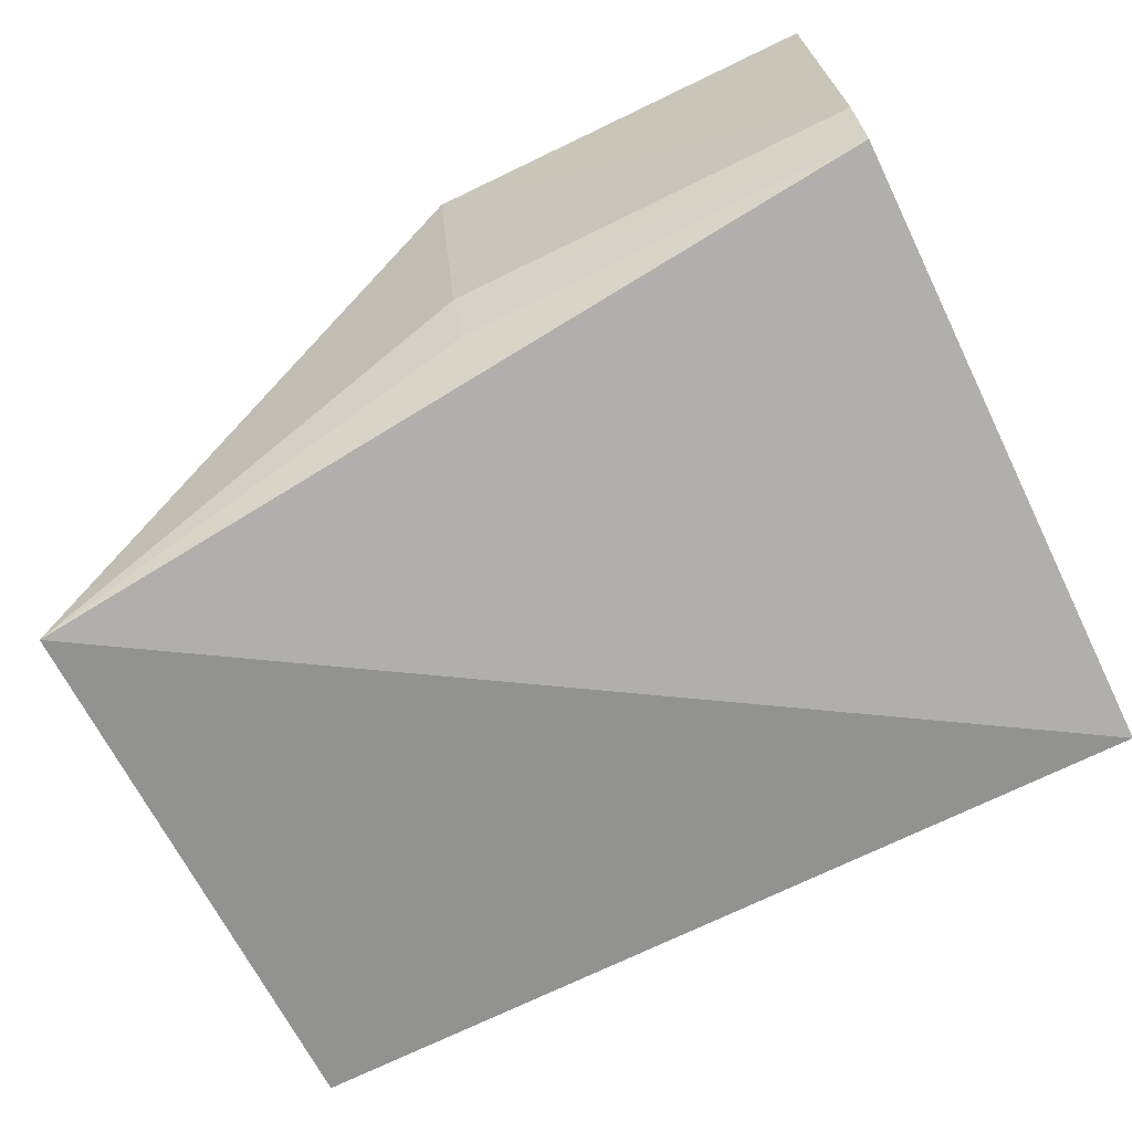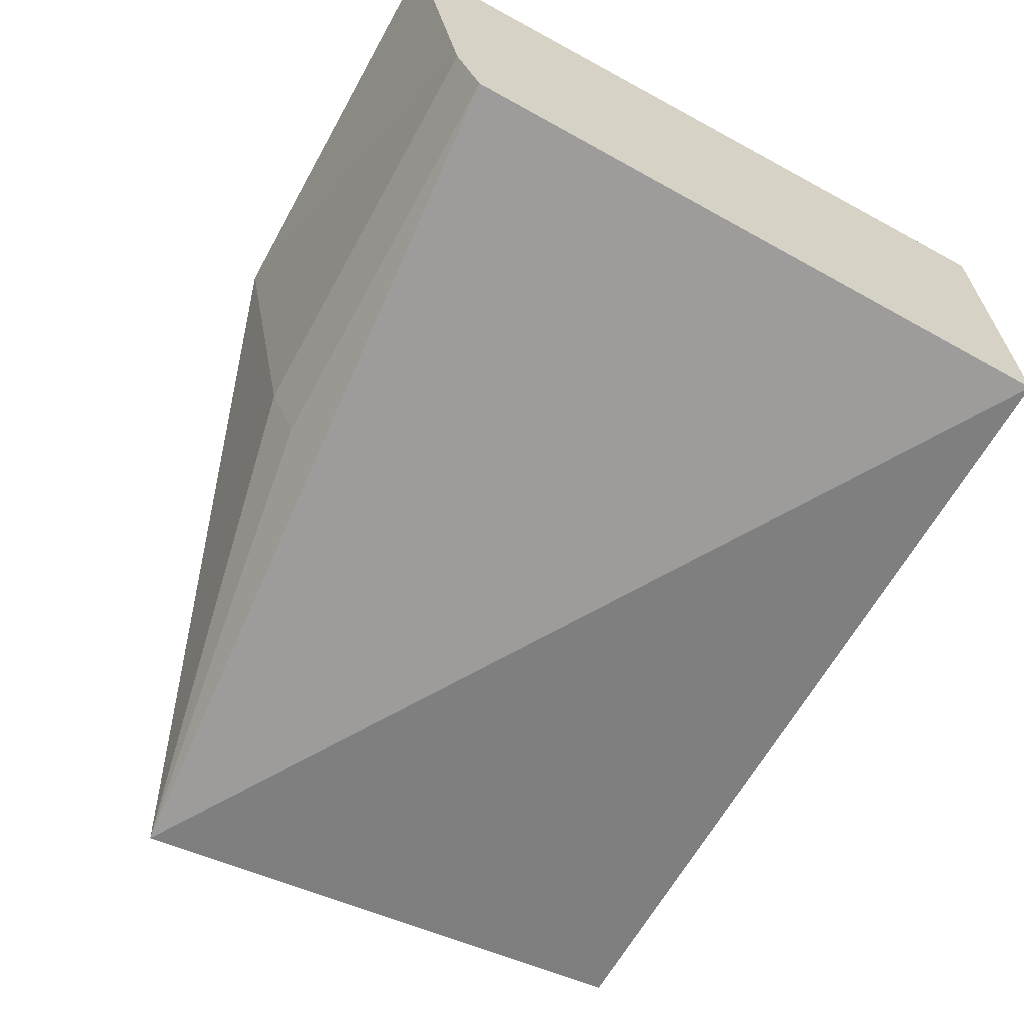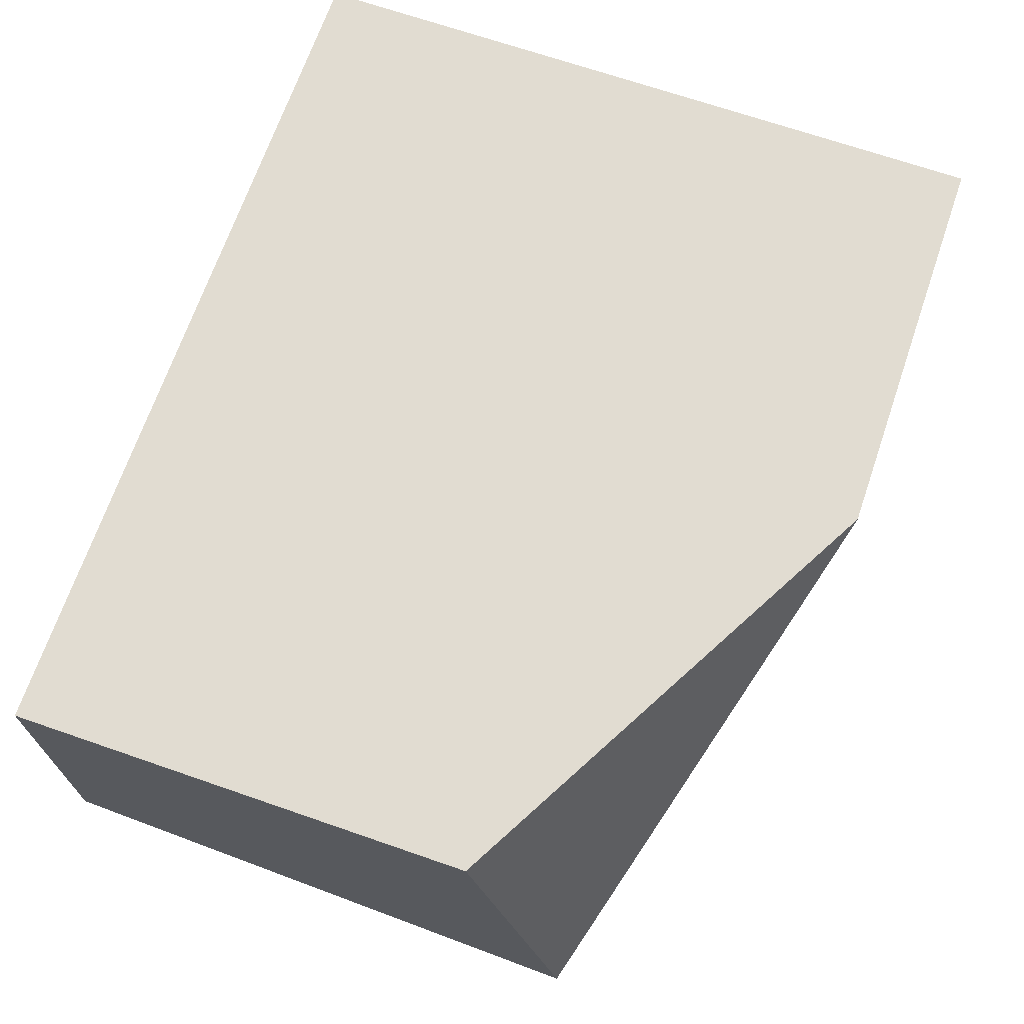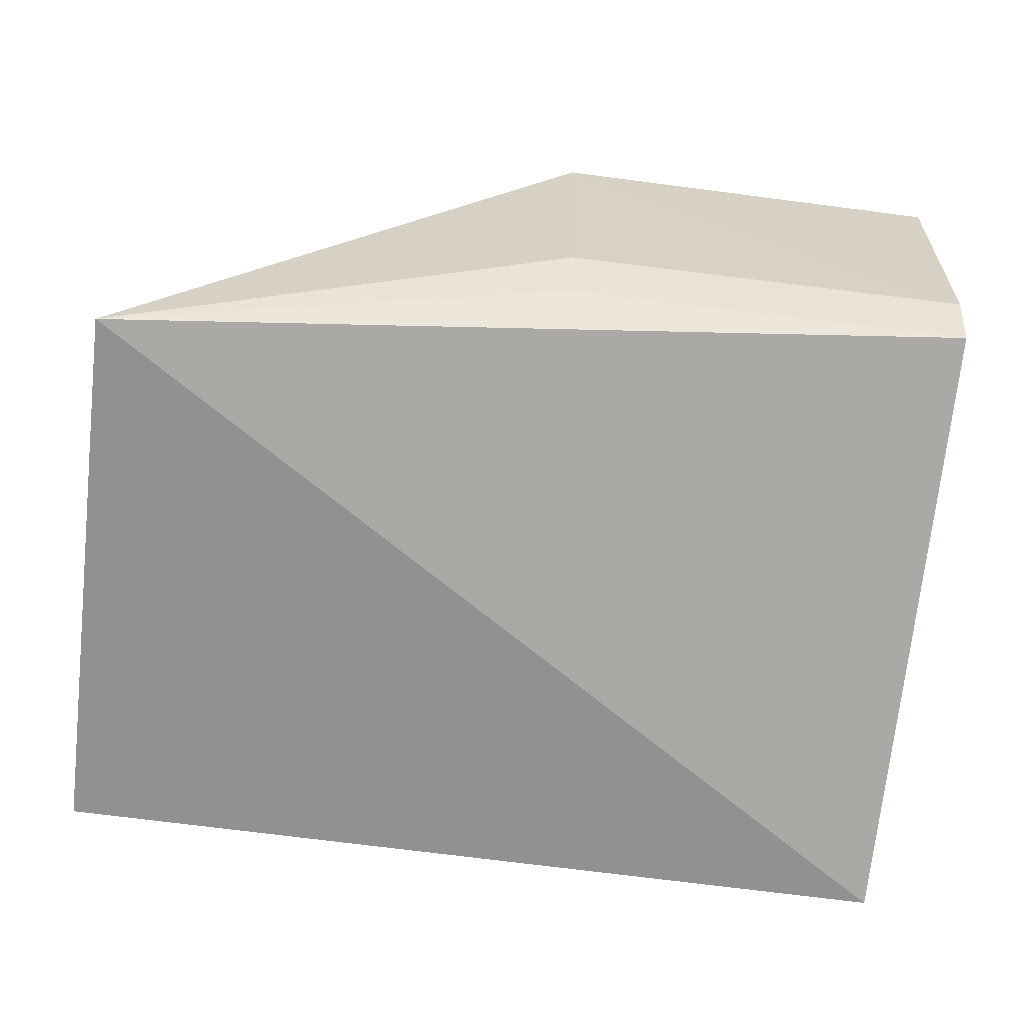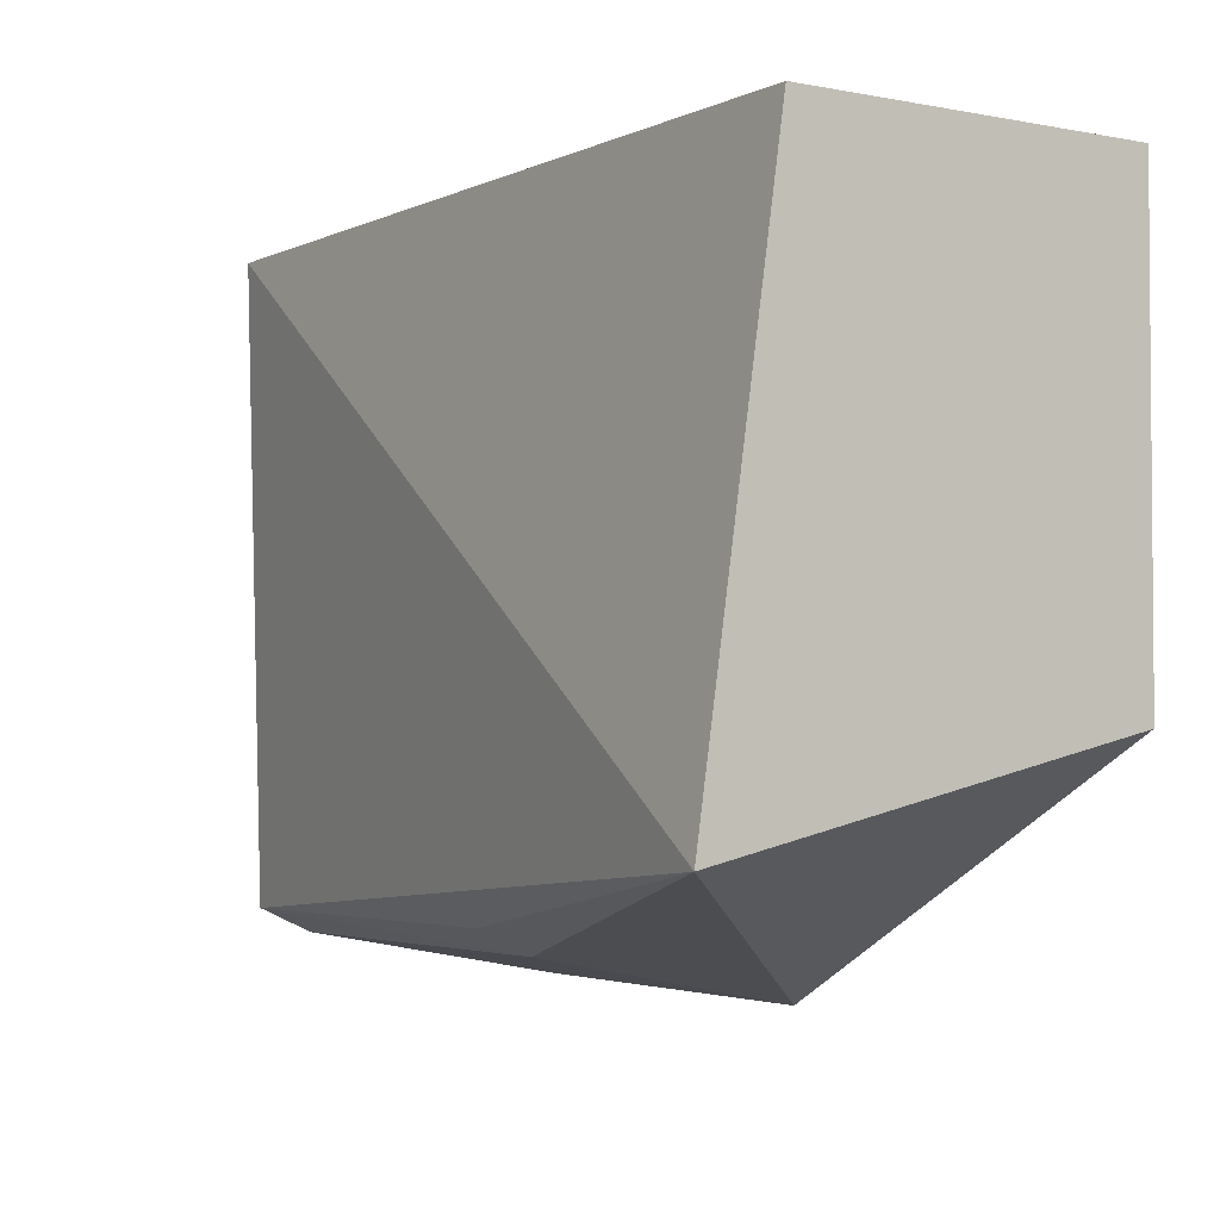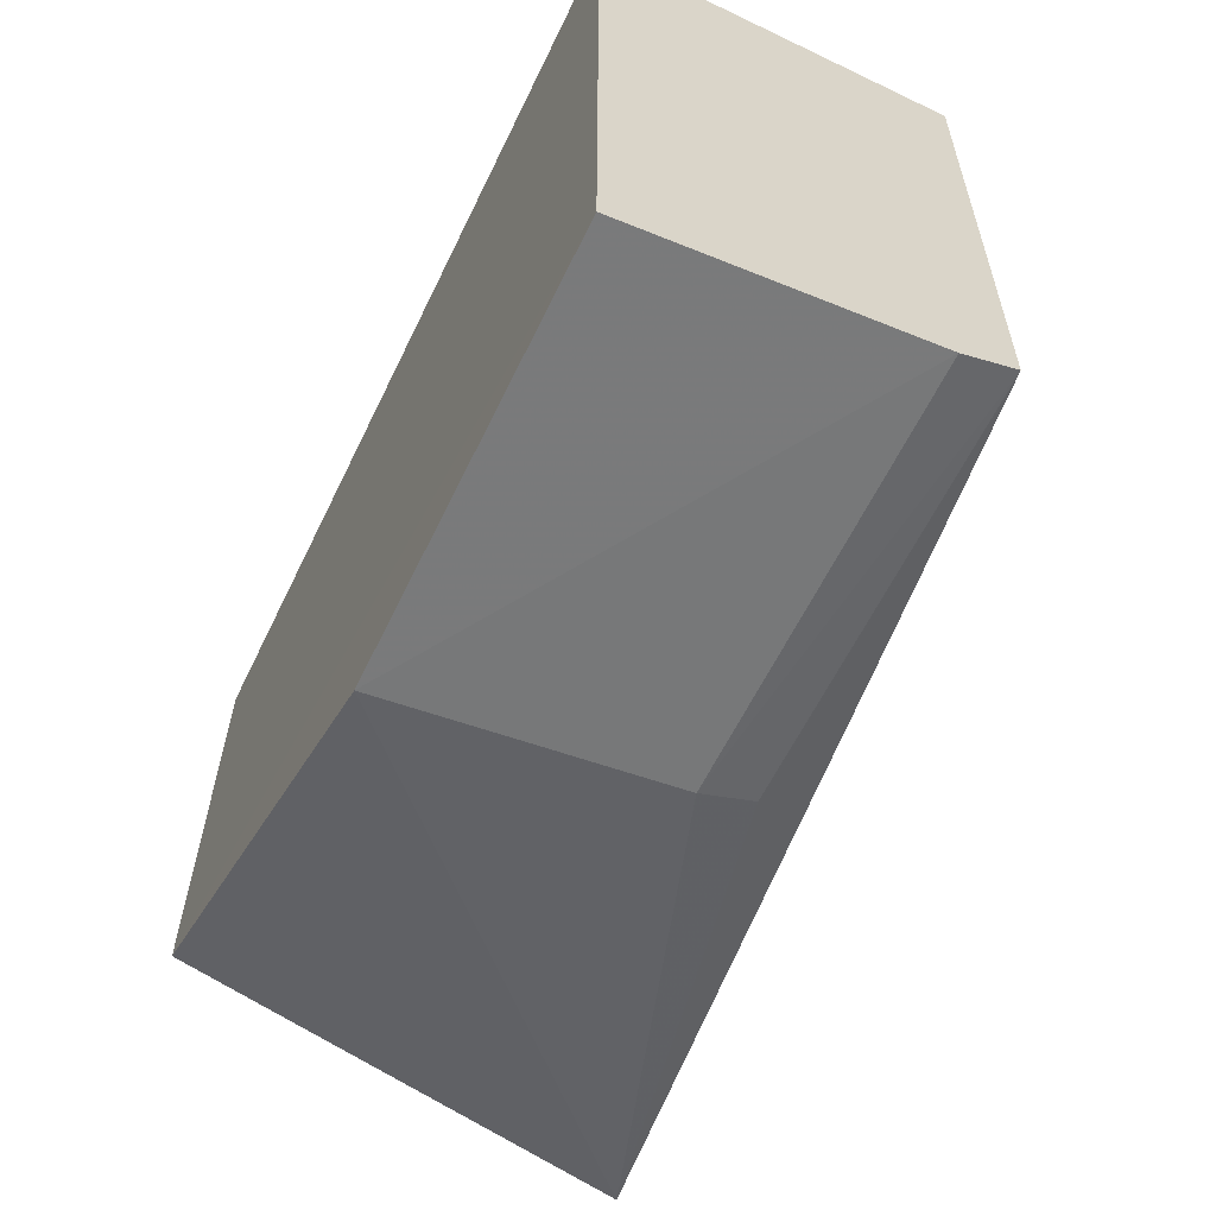
<metadata>
{"format":"obj","ext":"obj","renderer":"f3d","projection":"perspective","resolution":1024,"background":"white","views":[{"elev":-73.4,"azim":25.7,"up":"+Z"},{"elev":-63.5,"azim":61.1,"up":"+Z"},{"elev":69.0,"azim":-70.9,"up":"+Z"},{"elev":-74.4,"azim":-7.2,"up":"+Z"},{"elev":-2.9,"azim":-123.6,"up":"+Y"},{"elev":-62.2,"azim":64.1,"up":"+Y"}]}
</metadata>
<code>
v 0.04651 0.0022 0.03854
v 0.04651 -0.03478 0.03853
v 0.04651 0.0022 0.0199
v 0.001253 0.0022 0.0199
v 0.001253 -0.02176 0.03854
v 0.001198 -0.02694 0.01564
v 0.04654 -0.03199 0.02369
v 0.001253 0.0022 0.03854
v 0.02521 -0.03483 0.03852
v 0.04654 -0.03066 0.02084
v 0.02522 -0.03189 0.02378
v 0.02522 -0.03051 0.0209
f 1 3 4
f 5 2 1
f 6 4 3
f 7 1 2
f 8 5 1
f 8 1 4
f 8 6 5
f 8 4 6
f 9 2 5
f 9 5 6
f 9 7 2
f 10 6 3
f 10 3 1
f 10 1 7
f 11 9 6
f 11 7 9
f 11 10 7
f 12 11 6
f 12 6 10
f 12 10 11

</code>
